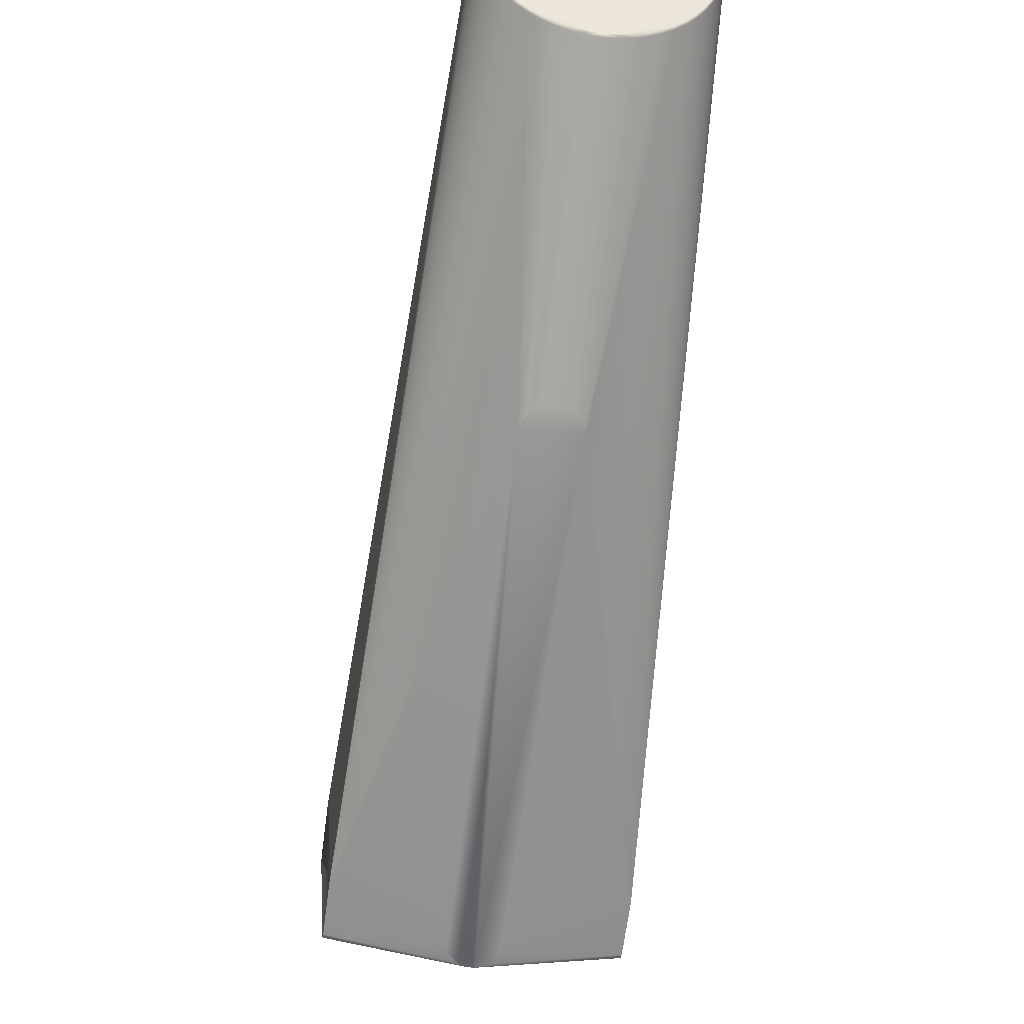
<metadata>
{"format":"obj","ext":"obj","renderer":"f3d","projection":"perspective","resolution":1024,"background":"white","views":[{"elev":-35.8,"azim":171.2,"up":"+Y"}]}
</metadata>
<code>
v -0.006532 -0.007217 0.2589
v -0.007422 -0.006923 0.2572
v 0.003689 -0.007655 0.2613
v -0.001548 -0.03035 0.2581
v -0.001371 -0.02577 0.2589
v -0.001859 -0.0261 0.2588
v -0.003689 -0.06301 0.2505
v -0.002514 -0.06557 0.2502
v -0.005264 -0.04811 0.2531
v -0.003111 -0.06788 0.2491
v -0.002815 -0.06673 0.2496
v -0.000576 -0.1468 0.2117
v 0.007707 -0.1558 0.1937
v 0.007937 -0.1549 0.1921
v 0.006844 -0.1557 0.1935
v -0.003689 -0.08204 0.0659
v -0.0019 -0.005096 0.2468
v -0.005264 -0.005403 0.2486
v -0.00788 -0.006268 0.2535
v -0.007422 -0.005946 0.2516
v 0.002412 -0.02677 0.2585
v 0.003689 -0.0483 0.2542
v 0.004231 -0.05042 0.2535
v 0.004053 -0.04972 0.2537
v 0.004099 -0.05095 0.2534
v 0.002062 -0.0263 0.2587
v 0.002239 -0.02965 0.2581
v 0.001833 -0.03012 0.2581
v 0.0019 -0.007773 0.262
v 0.001555 -0.02588 0.2589
v -0.000957 -0.06688 0.2501
v -0.001273 -0.06806 0.2496
v -0.000639 -0.0657 0.2505
v 0.002889 -0.0521 0.2538
v -0.00099 -0.03065 0.2581
v -0.000504 -0.0308 0.2582
v -0.000812 -0.02554 0.2591
v -0.002054 -0.02989 0.2581
v -0.002258 -0.02653 0.2586
v -0.0019 -0.07039 0.2485
v -0.002514 -0.07266 0.2474
v -0.0019 -0.07736 0.2454
v -0.003503 -0.1422 0.2144
v -0.003781 -0.143 0.2139
v -0.002283 -0.1432 0.2138
v 0.003802 -0.1431 0.2138
v 0.004736 -0.04912 0.2534
v 0.006532 -0.007217 0.2589
v 0.001392 -0.1466 0.2118
v -0.003563 -0.1447 0.2129
v -0.003802 -0.1439 0.2134
v -0.00239 -0.1461 0.2121
v -0.003081 -0.1454 0.2125
v 0.005941 -0.1575 0.1966
v 0.007028 -0.1567 0.1953
v 0.002815 -0.1586 0.1985
v 0.004509 -0.1582 0.1977
v -0 -0.08159 0.06512
v -0.003689 -0.005214 0.2475
v -0.006532 -0.005651 0.25
v 0.003689 -0.005214 0.2475
v 0.005264 -0.005403 0.2486
v 0.0019 -0.005096 0.2468
v -0 -0.005056 0.2466
v -0.00788 -0.006601 0.2554
v 0.00271 -0.02852 0.2581
v 0.002645 -0.02732 0.2583
v 0.002746 -0.02791 0.2582
v 0.002537 -0.02911 0.2581
v -0.000957 -0.0522 0.2543
v 0.002564 -0.05088 0.2542
v -0 -0.03085 0.2582
v -0.000411 -0.02546 0.2591
v 0.000507 -0.02547 0.2591
v 0.00039 -0.03082 0.2582
v -0 -0.007813 0.2622
v 0.000994 -0.0256 0.259
v -0.003689 -0.007655 0.2613
v -0.0019 -0.007773 0.262
v -0.0019 -0.04842 0.2548
v -0.001273 -0.05344 0.254
v -0.004242 -0.05808 0.2516
v -0.004509 -0.05192 0.253
v -0.004242 -0.05072 0.2534
v -0.002266 -0.1408 0.2151
v -0.000957 -0.07397 0.2472
v -0.001273 -0.07511 0.2466
v -0.000639 -0.07282 0.2477
v 0.00239 -0.1409 0.2151
v -0.002987 -0.1414 0.2148
v 0.003081 -0.1415 0.2147
v -0.007707 -0.1558 0.1937
v -0.006844 -0.1557 0.1935
v -0.007938 -0.1549 0.1921
v -0.004509 -0.1582 0.1977
v -0.007028 -0.1567 0.1953
v -0.005941 -0.1575 0.1966
v -0.002815 -0.1586 0.1985
v 0.003503 -0.1448 0.2128
v -0.001535 -0.1465 0.2119
v 0.000422 -0.1468 0.2117
v 0.003781 -0.144 0.2133
v 0.002987 -0.1456 0.2124
v 0.002266 -0.1462 0.2121
v 0.000576 -0.1402 0.2155
v 0.003563 -0.1423 0.2143
v -0.002295 -0.1437 0.2135
v -0.001392 -0.1404 0.2154
v -0.000422 -0.1402 0.2155
v 0.001535 -0.1405 0.2154
v 0.007422 -0.005946 0.2516
v 0.007422 -0.006923 0.2572
v 0.006532 -0.005651 0.25
v 0.00788 -0.006601 0.2554
v 0.00464 -0.0519 0.2529
v 0.004282 -0.05127 0.2533
v 0.004656 -0.0506 0.2531
v -0.006532 -0.0833 0.06809
v 0.02387 -0.01647 0.0005
v 0.02568 -0.01348 0.0005
v 0.003355 -0.05821 0.2521
v 0.003969 -0.06055 0.2511
v 0.003969 -0.05568 0.2524
v 0.003258 -0.05331 0.2534
v 0.002715 -0.06793 0.2492
v 0.003038 -0.0667 0.2496
v 0.000692 -0.0584 0.2528
v -0.000957 -0.05962 0.2524
v -0 -0.06329 0.2514
v -0.001273 -0.06083 0.252
v -0.000639 -0.0584 0.2528
v 0.00077 -0.03073 0.2582
v -0 -0.04846 0.2551
v -0.000639 -0.05096 0.2546
v 0.001336 -0.03048 0.2581
v -0.002815 -0.05211 0.2538
v -0.003111 -0.05332 0.2534
v -0.003689 -0.0483 0.2542
v -0.0019 -0.05588 0.2533
v -0.002639 -0.02882 0.2581
v -0.002514 -0.05088 0.2542
v -0.002405 -0.02939 0.258
v -0.002745 -0.02822 0.2581
v -0.002548 -0.02704 0.2584
v -0.002714 -0.02762 0.2583
v -0.002815 -0.05949 0.252
v -0.003689 -0.05572 0.2526
v -0.003111 -0.06067 0.2515
v -0.002514 -0.0583 0.2524
v -0.0019 -0.06322 0.2511
v 0.001036 -0.07397 0.2472
v -0 -0.07746 0.2456
v 0.001378 -0.0751 0.2466
v 0.000692 -0.07281 0.2477
v 0.002054 -0.07272 0.2475
v 0.002054 -0.07037 0.2485
v -0.02879 -0.003496 0.0005
v -0.02171 -0.01923 0.0005
v -0.02387 -0.01647 0.0005
v -0.02568 -0.01348 0.0005
v -0.007422 -0.08415 0.06955
v -0.01348 -0.02568 0.0005
v 0.00788 -0.006268 0.2535
v 0.02712 -0.01028 0.0005
v 0.02816 -0.00694 0.0005
v 0.02879 -0.003496 0.0005
v -0.01028 -0.02712 0.0005
v -0.00694 -0.02816 0.0005
v 0.003689 -0.08204 0.0659
v 0.006532 -0.0833 0.06809
v 0.01028 -0.02712 0.0005
v 0.01647 -0.02387 0.0005
v 0.01348 -0.02568 0.0005
v 0.007422 -0.08415 0.06955
v 0.001036 -0.06688 0.2501
v 0.000692 -0.06569 0.2505
v 0.002054 -0.06561 0.2503
v 0.001378 -0.06806 0.2496
v -0 -0.07047 0.2488
v 0.002054 -0.05587 0.2532
v 0.001036 -0.05961 0.2524
v 0.001378 -0.06082 0.252
v 0.000957 -0.0522 0.2543
v 0.001326 -0.05344 0.254
v -0 -0.05594 0.2535
v 0.000639 -0.05096 0.2546
v 0.0019 -0.04842 0.2548
v -0.02816 -0.00694 0.0005
v -0.02712 -0.01028 0.0005
v -0.029 0 0.0005
v -0.01647 -0.02387 0.0005
v -0.01923 -0.02171 0.0005
v 0.029 0 0.0005
v 0.00694 -0.02816 0.0005
v -0.003496 -0.02879 0.0005
v -0 -0.029 0.0005
v 0.003496 -0.02879 0.0005
v 0.002715 -0.06072 0.2517
v 0.002054 -0.05833 0.2526
v 0.003038 -0.05947 0.2519
v 0.002054 -0.0632 0.2511
v 0.003355 -0.06546 0.2498
v 0.003969 -0.06296 0.2504
v -0.003496 0.02879 0.0005
v -0 0.029 0.004262
v -0.003496 0.02879 0.004262
v -0 0.029 0.0005
v 0.003496 0.02879 0.0005
v 0.003496 0.02879 0.004262
v 0.00694 0.02816 0.004262
v 0.00694 0.02816 0.0005
v 0.00788 -0.08508 0.07116
v 0.000957 -0.1588 0.1989
v -0.000957 -0.1588 0.1989
v -0.00788 -0.08508 0.07116
v -0.00694 0.02816 0.0005
v -0.00694 0.02816 0.004262
v -0.01028 0.02712 0.004262
v -0.01028 0.02712 0.0005
v -0.02816 0.00694 0.0005
v -0.02879 0.003496 0.004262
v -0.02816 0.00694 0.004262
v -0.02879 0.003496 0.0005
v -0.02712 0.01028 0.004262
v -0.02712 0.01028 0.0005
v -0.01348 0.02568 0.0005
v -0.01348 0.02568 0.004262
v -0.01647 0.02387 0.004262
v -0.01647 0.02387 0.0005
v 0.01028 0.02712 0.0005
v 0.01028 0.02712 0.004262
v 0.01348 0.02568 0.004262
v 0.01348 0.02568 0.0005
v 0.02387 0.01647 0.0005
v 0.02568 0.01348 0.004262
v 0.02387 0.01647 0.004262
v 0.02568 0.01348 0.0005
v 0.005264 -0.08259 0.06684
v -0.005264 -0.08259 0.06684
v -0.0019 -0.0817 0.06531
v 0.0019 -0.0817 0.06531
v -0.003276 -0.005351 0.2483
v 0.003276 -0.005351 0.2483
v 0.005264 -0.007466 0.2603
v -0.005264 -0.007466 0.2603
v -0.02568 0.01348 0.004262
v -0.02568 0.01348 0.0005
v -0.01923 0.02171 0.0005
v -0.01923 0.02171 0.004262
v -0.02171 0.01923 0.004262
v -0.02171 0.01923 0.0005
v -0.02387 0.01647 0.0005
v -0.02387 0.01647 0.004262
v -0.0381 -0.1453 0.1806
v -0.0381 -0.1547 0.1961
v -0.0381 -0.1548 0.1956
v -0.0381 -0.1218 0.2141
v -0.0381 -0.1222 0.2144
v -0.0381 -0.1215 0.2137
v -0.0381 -0.114 0.2006
v -0.0381 -0.114 0.1986
v -0.0381 -0.1138 0.1991
v -0.0381 -0.1542 0.197
v -0.0381 -0.1538 0.1973
v -0.0381 -0.1147 0.1979
v -0.0381 -0.1443 0.1808
v -0.0381 -0.1462 0.1808
v -0.0381 -0.1467 0.1811
v -0.0381 -0.1227 0.2146
v -0.0381 -0.1232 0.2146
v -0.0381 -0.1238 0.2146
v -0.0381 -0.1545 0.1946
v -0.0381 -0.147 0.1815
v -0.0381 -0.1138 0.2001
v -0.0381 -0.1137 0.1996
v -0.0381 -0.1143 0.1982
v -0.0381 -0.1545 0.1966
v -0.0381 -0.1242 0.2144
v -0.0381 -0.1547 0.1951
v -0.0381 -0.1447 0.1806
v -0.0381 -0.1458 0.1806
v 0.01647 0.02387 0.0005
v 0.01647 0.02387 0.004262
v 0.02171 0.01923 0.0005
v 0.02171 0.01923 0.004262
v 0.02712 0.01028 0.0005
v 0.02712 0.01028 0.004262
v 0.01923 0.02171 0.004262
v 0.01923 0.02171 0.0005
v 0.0189 -0.02133 -0
v 0.02133 -0.0189 -0
v 0.02171 -0.01923 0.0005
v 0.01923 -0.02171 0.0005
v 0.0381 -0.1453 0.1806
v 0.0381 -0.147 0.1815
v 0.0381 -0.1545 0.1946
v 0.0381 -0.1542 0.197
v 0.0381 -0.1538 0.1973
v 0.0381 -0.114 0.2006
v 0.0381 -0.1215 0.2137
v 0.0381 -0.1443 0.1808
v 0.0381 -0.1147 0.1979
v 0.0381 -0.1242 0.2144
v 0.0381 -0.1138 0.2001
v 0.0381 -0.1545 0.1966
v 0.0381 -0.1547 0.1961
v 0.0381 -0.1548 0.1956
v 0.0381 -0.1547 0.1951
v 0.0381 -0.1222 0.2144
v 0.0381 -0.1227 0.2146
v 0.0381 -0.1232 0.2146
v 0.0381 -0.1467 0.1811
v 0.0381 -0.1462 0.1808
v 0.0381 -0.1458 0.1806
v 0.0381 -0.1218 0.2141
v 0.0381 -0.1238 0.2146
v 0.0381 -0.114 0.1986
v 0.0381 -0.1143 0.1982
v 0.0381 -0.1137 0.1996
v 0.0381 -0.1138 0.1991
v 0.0381 -0.1447 0.1806
v -0 -0.0285 -0
v -0 0.0285 -0
v -0.003435 0.02829 -0
v -0.006821 0.02767 -0
v -0.0189 -0.02133 -0
v -0.02133 -0.0189 -0
v 0.01619 0.02346 -0
v 0.01324 0.02524 -0
v 0.02524 -0.01324 -0
v 0.02346 -0.01619 -0
v -0.02767 -0.00682 -0
v -0.02829 -0.003435 -0
v -0.01619 -0.02346 -0
v -0.01619 0.02346 -0
v -0.0189 0.02133 -0
v 0.003435 0.02829 -0
v -0.01011 0.02665 -0
v -0.02665 -0.01011 -0
v -0.02524 -0.01324 -0
v -0.01011 -0.02665 -0
v -0.006821 -0.02767 -0
v -0.02133 0.0189 -0
v -0.02665 0.01011 -0
v -0.02767 0.006821 -0
v 0.00682 0.02767 -0
v -0.01324 0.02524 -0
v -0.02346 -0.01619 -0
v -0.02524 0.01324 -0
v 0.00682 -0.02767 -0
v 0.003435 -0.02829 -0
v 0.01011 0.02665 -0
v 0.02767 -0.00682 -0
v 0.02829 -0.003435 -0
v -0.003435 -0.02829 -0
v -0.02346 0.01619 -0
v -0.02829 0.003435 -0
v 0.02767 0.006821 -0
v 0.02829 0.003435 -0
v 0.0285 0 -0
v 0.02665 -0.01011 -0
v 0.01619 -0.02346 -0
v 0.01324 -0.02524 -0
v -0.0285 0 -0
v 0.0189 0.02133 -0
v 0.02346 0.01619 -0
v 0.02524 0.01324 -0
v 0.02133 0.0189 -0
v -0.01324 -0.02524 -0
v 0.02665 0.01011 -0
v 0.01011 -0.02665 -0
v 0.02816 0.00694 0.0005
v 0.02816 0.00694 0.004262
v 0.02879 0.003496 0.004262
v 0.02879 0.003496 0.0005
f 163 209 111
f 210 163 231
f 210 209 163
f 244 245 76
f 303 46 298
f 260 259 65
f 65 258 2
f 2 245 65
f 78 79 76
f 78 76 245
f 1 245 2
f 37 76 79
f 155 153 303
f 273 215 94
f 190 262 223
f 208 211 346
f 76 29 3
f 3 244 76
f 3 29 68
f 47 244 3
f 103 297 298
f 213 305 297
f 213 297 49
f 15 212 14
f 213 212 15
f 60 205 206
f 60 206 20
f 20 65 60
f 60 65 245
f 270 1 2
f 245 270 271
f 270 245 1
f 257 65 259
f 65 257 258
f 22 3 68
f 77 29 76
f 5 37 79
f 37 5 35
f 84 78 245
f 11 8 271
f 11 40 8
f 32 8 40
f 94 272 273
f 118 239 215
f 65 274 260
f 274 65 222
f 261 190 276
f 190 261 262
f 102 298 46
f 12 100 214
f 263 277 214
f 100 263 214
f 55 213 15
f 295 212 312
f 295 296 14
f 295 14 212
f 205 62 113
f 113 209 205
f 113 111 209
f 258 269 2
f 269 270 2
f 22 124 25
f 124 123 25
f 71 22 68
f 24 47 3
f 24 3 22
f 24 22 25
f 67 68 29
f 21 67 29
f 27 21 29
f 77 30 29
f 156 155 303
f 130 150 33
f 150 8 32
f 150 148 8
f 36 37 35
f 79 80 6
f 4 80 35
f 5 4 35
f 4 6 80
f 4 5 79
f 79 6 4
f 79 144 39
f 7 271 8
f 7 148 271
f 8 148 7
f 78 84 138
f 9 245 271
f 271 84 9
f 9 84 245
f 271 148 82
f 10 271 40
f 10 11 271
f 40 11 10
f 32 88 179
f 88 32 40
f 90 87 43
f 41 87 40
f 41 40 271
f 43 87 42
f 161 118 215
f 16 240 239
f 44 90 43
f 51 107 45
f 107 51 100
f 323 204 207
f 323 324 204
f 207 208 323
f 325 216 204
f 324 325 204
f 275 223 262
f 221 274 222
f 221 275 274
f 223 275 221
f 190 265 276
f 265 190 266
f 112 310 309
f 311 310 112
f 101 100 12
f 101 213 49
f 213 101 214
f 101 12 214
f 53 264 263
f 53 100 51
f 14 296 13
f 55 13 296
f 13 15 14
f 13 55 15
f 57 213 55
f 305 213 306
f 307 306 213
f 170 174 212
f 241 240 58
f 120 164 312
f 195 240 16
f 195 16 239
f 63 205 64
f 243 244 113
f 17 64 205
f 17 205 59
f 17 59 64
f 18 205 60
f 18 59 205
f 18 60 59
f 220 225 345
f 224 222 65
f 19 228 249
f 19 227 228
f 19 249 250
f 19 218 227
f 19 250 253
f 19 253 65
f 19 65 20
f 19 217 218
f 19 206 217
f 19 20 206
f 187 71 69
f 69 27 187
f 21 27 69
f 69 67 21
f 34 124 22
f 34 22 71
f 25 123 116
f 23 117 47
f 24 23 47
f 23 116 117
f 23 24 25
f 25 116 23
f 26 29 187
f 26 27 29
f 26 187 27
f 28 187 29
f 28 29 30
f 28 30 187
f 30 135 187
f 135 30 77
f 135 77 132
f 31 33 150
f 31 150 32
f 179 33 31
f 31 32 179
f 176 33 179
f 129 130 33
f 33 176 129
f 124 34 180
f 180 34 71
f 134 36 35
f 36 134 133
f 134 80 70
f 134 35 80
f 185 134 70
f 73 36 133
f 73 76 37
f 73 37 36
f 133 132 75
f 38 80 79
f 79 39 38
f 38 39 80
f 80 39 142
f 142 39 144
f 78 138 143
f 137 138 84
f 83 84 271
f 40 87 86
f 86 88 40
f 278 41 271
f 41 278 87
f 278 42 87
f 43 42 278
f 278 44 43
f 51 44 278
f 278 264 51
f 179 88 154
f 154 178 179
f 154 156 178
f 277 255 214
f 255 256 214
f 93 215 214
f 93 94 215
f 98 279 272
f 98 256 279
f 214 256 98
f 96 97 272
f 96 93 214
f 108 44 51
f 108 51 45
f 45 107 108
f 108 85 90
f 108 90 44
f 106 89 110
f 106 102 46
f 106 91 89
f 106 153 91
f 106 46 303
f 106 303 153
f 345 225 344
f 337 208 346
f 337 323 208
f 219 216 338
f 325 338 216
f 338 226 219
f 347 226 338
f 268 215 273
f 280 266 190
f 163 232 231
f 236 285 163
f 301 193 302
f 374 373 304
f 47 316 244
f 316 311 244
f 316 47 117
f 316 116 123
f 316 122 203
f 316 203 202
f 126 316 202
f 316 126 125
f 316 156 303
f 125 156 316
f 48 112 244
f 48 244 311
f 48 311 112
f 104 101 49
f 297 104 49
f 103 104 297
f 50 51 264
f 50 264 53
f 50 53 51
f 52 263 100
f 53 52 100
f 52 53 263
f 54 55 296
f 296 57 54
f 54 57 55
f 56 308 307
f 56 307 213
f 57 56 213
f 56 296 308
f 56 57 296
f 238 170 212
f 168 355 195
f 239 118 168
f 168 195 239
f 196 58 240
f 195 196 240
f 196 241 58
f 291 331 292
f 293 292 312
f 242 59 60
f 242 60 245
f 64 59 242
f 242 243 64
f 61 62 205
f 61 205 63
f 61 113 62
f 61 243 113
f 61 63 64
f 243 61 64
f 65 253 246
f 246 224 65
f 68 67 66
f 67 69 66
f 66 71 68
f 66 69 71
f 200 203 122
f 201 126 202
f 81 185 70
f 70 80 81
f 131 81 139
f 131 185 81
f 184 71 187
f 184 180 71
f 73 72 76
f 72 73 133
f 72 75 76
f 133 75 72
f 74 76 75
f 74 75 132
f 74 77 76
f 74 132 77
f 78 145 79
f 143 145 78
f 145 144 79
f 141 143 138
f 80 142 141
f 141 81 80
f 81 141 139
f 149 139 137
f 139 149 130
f 149 150 130
f 147 149 137
f 271 82 147
f 147 83 271
f 147 137 84
f 84 83 147
f 147 82 148
f 152 108 109
f 85 108 152
f 152 86 87
f 152 88 86
f 152 154 88
f 152 110 89
f 152 90 85
f 87 90 152
f 152 91 153
f 89 91 152
f 94 93 92
f 92 93 96
f 92 272 94
f 92 96 272
f 95 96 214
f 96 95 97
f 214 98 95
f 272 97 95
f 95 98 272
f 99 107 100
f 99 106 107
f 99 100 101
f 99 102 106
f 99 103 298
f 99 298 102
f 99 104 103
f 104 99 101
f 107 106 105
f 105 109 108
f 105 108 107
f 105 106 110
f 105 152 109
f 152 105 110
f 343 356 251
f 229 226 335
f 335 226 347
f 248 336 343
f 248 343 251
f 248 335 336
f 229 335 248
f 251 356 252
f 356 247 252
f 349 247 356
f 349 225 247
f 349 344 225
f 267 281 190
f 157 188 268
f 268 267 157
f 157 267 190
f 189 160 268
f 189 268 188
f 189 339 340
f 189 340 160
f 159 268 160
f 159 158 268
f 192 268 158
f 158 327 192
f 254 190 281
f 254 280 190
f 357 190 223
f 223 220 357
f 357 220 345
f 283 232 163
f 114 235 236
f 114 236 163
f 304 373 114
f 114 299 304
f 300 299 114
f 114 315 300
f 114 163 111
f 309 315 114
f 112 309 114
f 244 112 114
f 111 113 114
f 114 113 244
f 287 114 373
f 114 287 235
f 352 230 233
f 329 352 233
f 352 211 230
f 346 211 352
f 286 367 237
f 312 164 165
f 165 166 312
f 354 193 166
f 302 193 318
f 319 374 304
f 115 117 116
f 115 316 117
f 316 115 116
f 174 170 171
f 171 173 174
f 167 162 369
f 167 168 118
f 167 161 162
f 118 161 167
f 355 168 342
f 196 197 241
f 331 330 120
f 330 361 164
f 330 164 120
f 292 331 119
f 119 331 120
f 312 292 119
f 119 120 312
f 121 200 122
f 122 316 121
f 121 316 123
f 123 124 121
f 124 180 121
f 200 121 180
f 177 178 156
f 177 156 125
f 126 177 125
f 201 177 126
f 176 201 182
f 129 182 181
f 182 129 176
f 185 131 127
f 127 184 185
f 127 129 181
f 127 131 129
f 127 181 180
f 180 184 127
f 128 130 129
f 128 129 131
f 128 139 130
f 128 131 139
f 186 132 133
f 134 186 133
f 187 135 186
f 186 135 132
f 186 134 185
f 138 137 136
f 136 141 138
f 136 137 139
f 141 136 139
f 140 141 142
f 141 140 143
f 140 142 144
f 144 145 140
f 140 145 143
f 146 147 148
f 146 149 147
f 148 150 146
f 150 149 146
f 151 152 153
f 152 151 154
f 153 155 151
f 155 156 151
f 156 154 151
f 333 188 157
f 333 157 190
f 348 327 158
f 348 158 159
f 340 348 160
f 348 159 160
f 191 161 215
f 215 268 191
f 268 192 191
f 191 162 161
f 191 369 162
f 326 192 327
f 288 163 285
f 288 283 163
f 328 233 282
f 328 329 233
f 328 282 289
f 365 328 289
f 366 284 234
f 366 234 237
f 367 366 237
f 361 353 164
f 353 165 164
f 353 166 165
f 353 354 166
f 360 359 193
f 354 360 193
f 314 313 193
f 312 166 313
f 313 166 193
f 193 301 321
f 320 317 193
f 317 318 193
f 341 167 369
f 341 168 167
f 341 342 168
f 169 238 241
f 197 169 241
f 169 197 238
f 170 238 194
f 238 197 194
f 194 171 170
f 171 194 371
f 351 194 197
f 362 290 293
f 173 171 363
f 363 171 371
f 174 173 172
f 172 362 293
f 172 363 362
f 173 363 172
f 172 212 174
f 312 212 172
f 172 293 312
f 175 201 176
f 175 177 201
f 178 177 175
f 175 179 178
f 175 176 179
f 199 180 181
f 182 199 181
f 199 200 180
f 199 182 201
f 184 183 185
f 183 186 185
f 183 184 187
f 187 186 183
f 333 332 188
f 332 189 188
f 339 189 332
f 357 364 190
f 364 333 190
f 369 191 334
f 334 191 192
f 326 334 192
f 366 368 284
f 368 289 284
f 368 365 289
f 286 370 367
f 370 286 358
f 358 375 359
f 193 359 375
f 374 319 375
f 375 319 320
f 375 320 193
f 294 314 193
f 193 321 294
f 371 194 350
f 351 350 194
f 195 355 322
f 322 196 195
f 322 197 196
f 322 351 197
f 199 198 200
f 198 199 201
f 198 201 202
f 202 203 198
f 203 200 198
f 372 358 286
f 372 375 358
f 206 205 204
f 204 205 207
f 205 208 207
f 208 205 209
f 210 208 209
f 208 210 211
f 212 213 214
f 214 215 212
f 218 217 216
f 216 219 218
f 206 204 216
f 216 217 206
f 220 221 222
f 223 221 220
f 224 220 222
f 220 224 225
f 218 219 226
f 226 227 218
f 228 227 226
f 226 229 228
f 210 230 211
f 230 210 231
f 232 230 231
f 232 233 230
f 235 234 236
f 234 235 237
f 238 212 215
f 239 238 215
f 240 238 239
f 241 238 240
f 243 242 244
f 245 244 242
f 224 246 225
f 246 247 225
f 250 249 248
f 248 251 250
f 228 229 248
f 248 249 228
f 250 251 252
f 252 253 250
f 246 252 247
f 252 246 253
f 256 255 254
f 257 254 258
f 254 259 260
f 261 254 262
f 254 263 264
f 254 265 266
f 254 267 268
f 269 254 270
f 254 271 270
f 254 257 259
f 254 273 272
f 254 260 274
f 274 275 254
f 254 261 276
f 277 263 254
f 254 269 258
f 278 254 264
f 254 275 262
f 265 254 276
f 254 279 256
f 254 278 271
f 254 255 277
f 272 279 254
f 254 268 273
f 280 254 266
f 254 281 267
f 282 233 232
f 282 232 283
f 284 236 234
f 284 285 236
f 237 235 286
f 235 287 286
f 288 285 284
f 288 284 289
f 288 282 283
f 288 289 282
f 290 291 292
f 290 292 293
f 296 295 294
f 298 297 294
f 294 299 300
f 294 301 302
f 303 298 294
f 294 304 299
f 294 297 305
f 294 306 307
f 307 308 294
f 294 309 310
f 294 310 311
f 294 295 312
f 294 313 314
f 294 315 309
f 305 306 294
f 294 308 296
f 294 311 316
f 318 317 294
f 294 300 315
f 294 316 303
f 320 319 294
f 302 318 294
f 294 319 304
f 312 313 294
f 294 321 301
f 294 317 320
f 324 323 322
f 322 325 324
f 322 326 327
f 329 328 322
f 322 330 331
f 322 332 333
f 322 334 326
f 322 331 291
f 336 335 322
f 323 337 322
f 322 338 325
f 340 339 322
f 342 341 322
f 322 343 336
f 345 344 322
f 322 337 346
f 347 338 322
f 327 348 322
f 344 349 322
f 322 350 351
f 322 352 329
f 354 353 322
f 355 342 322
f 356 343 322
f 322 335 347
f 322 349 356
f 322 357 345
f 346 352 322
f 322 358 359
f 322 360 354
f 361 330 322
f 322 290 362
f 362 363 322
f 322 348 340
f 333 364 322
f 322 328 365
f 322 366 367
f 322 368 366
f 322 353 361
f 359 360 322
f 322 341 369
f 322 370 358
f 291 290 322
f 322 363 371
f 339 332 322
f 322 364 357
f 369 334 322
f 365 368 322
f 370 322 367
f 371 350 322
f 372 286 287
f 372 287 373
f 373 374 372
f 374 375 372

</code>
